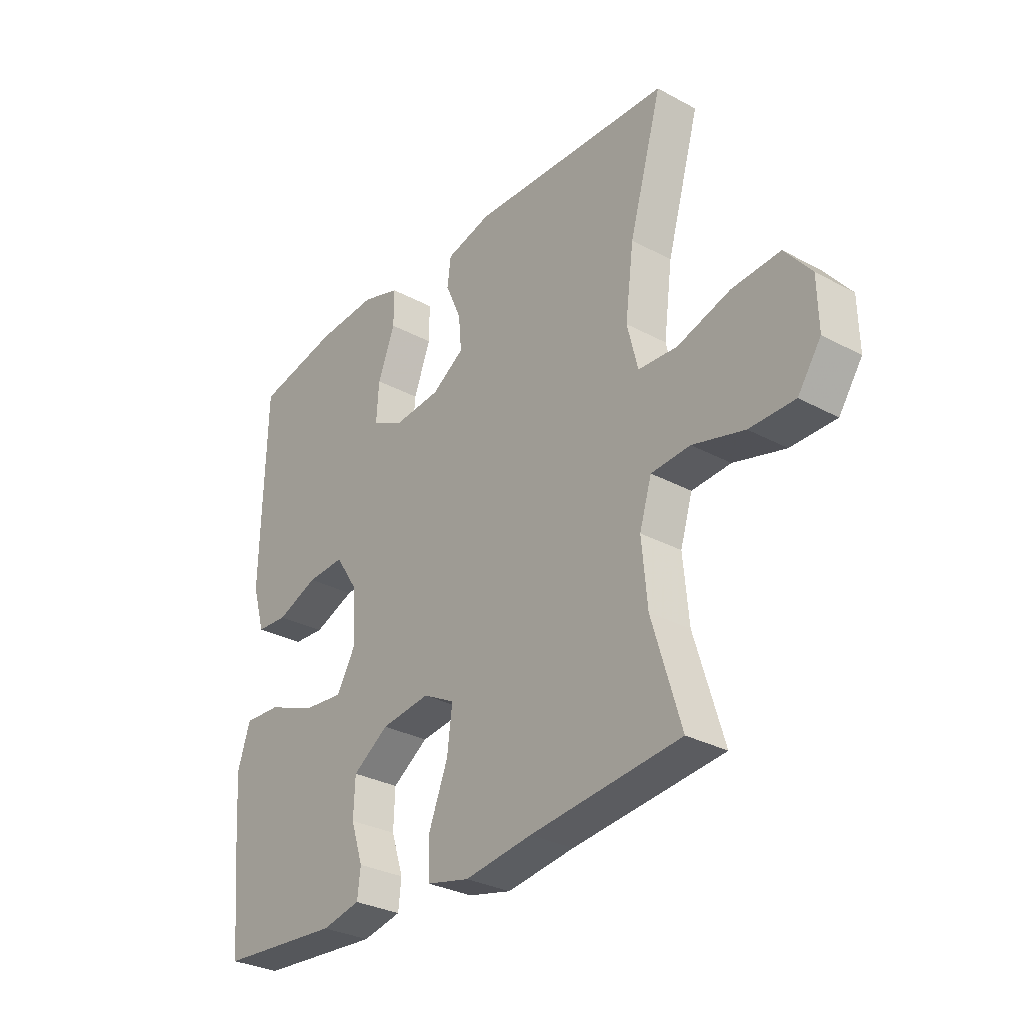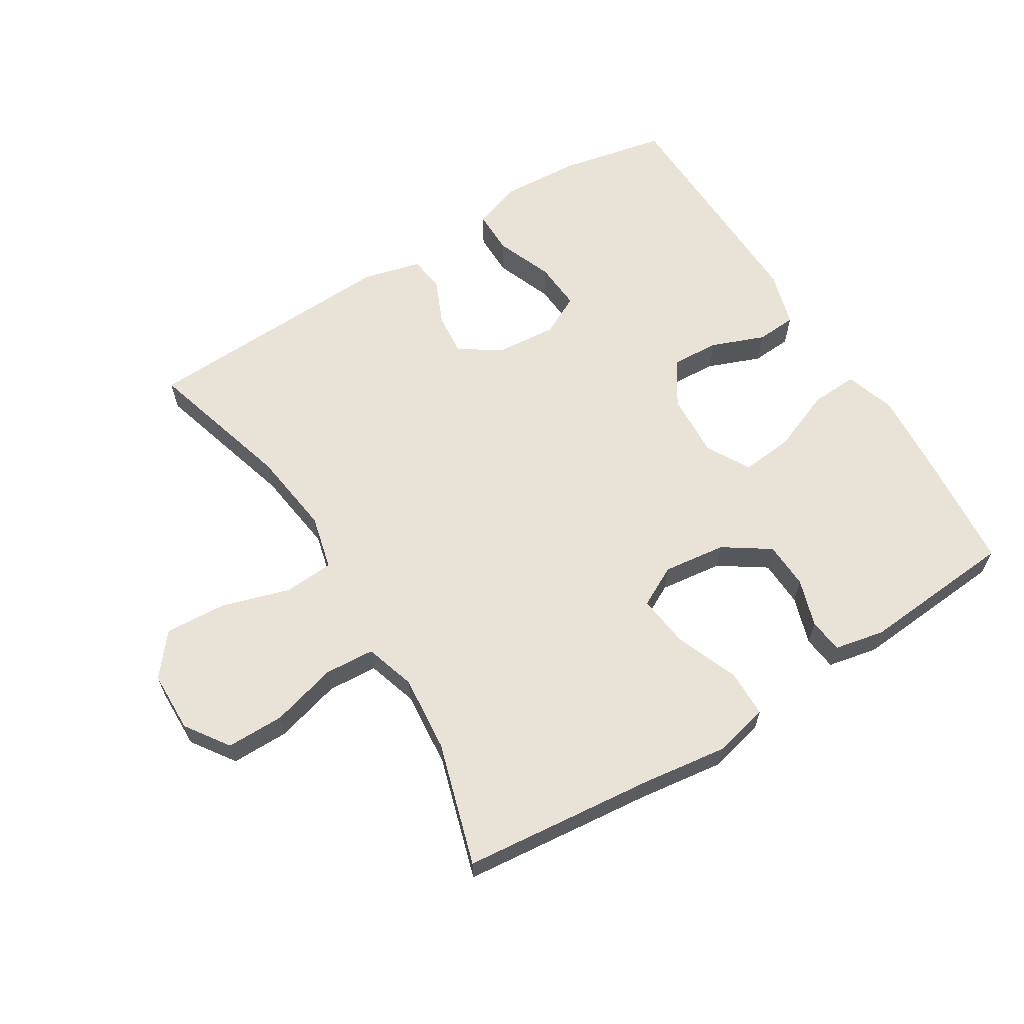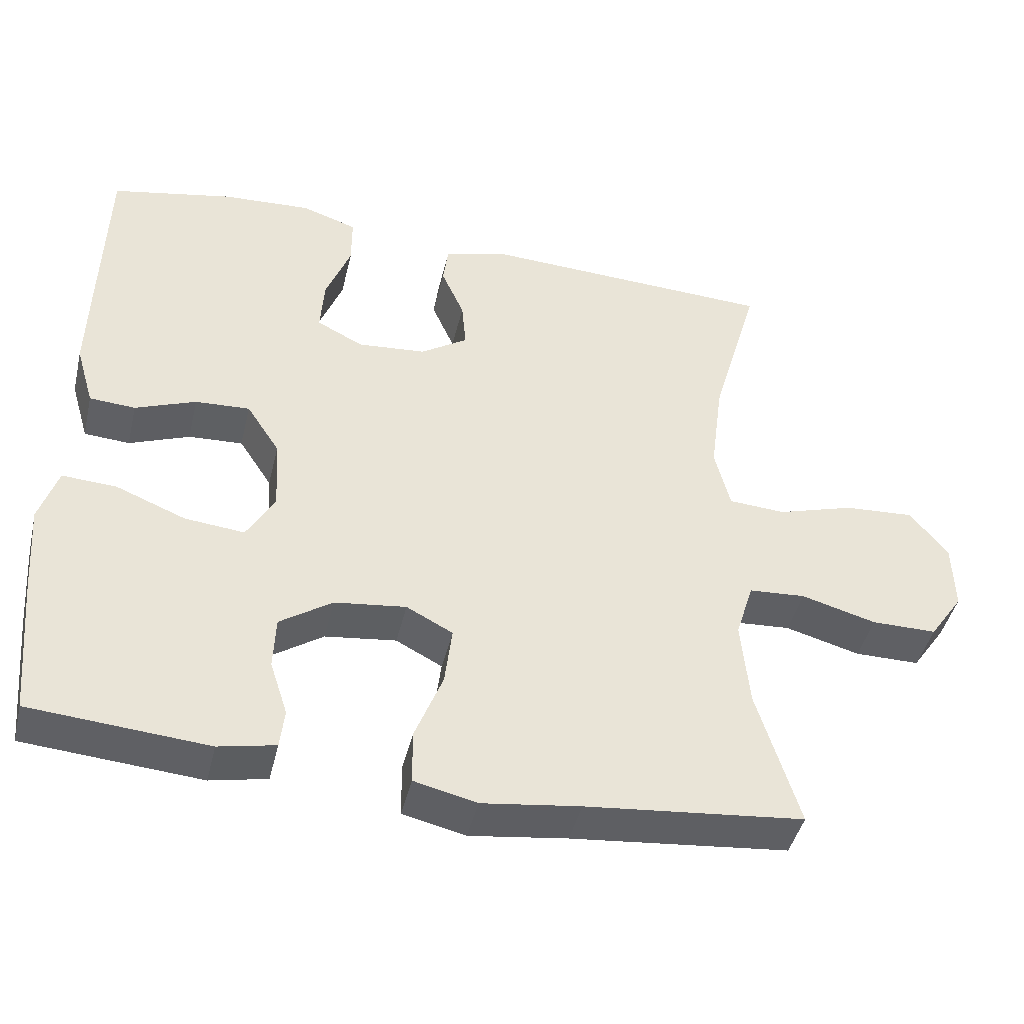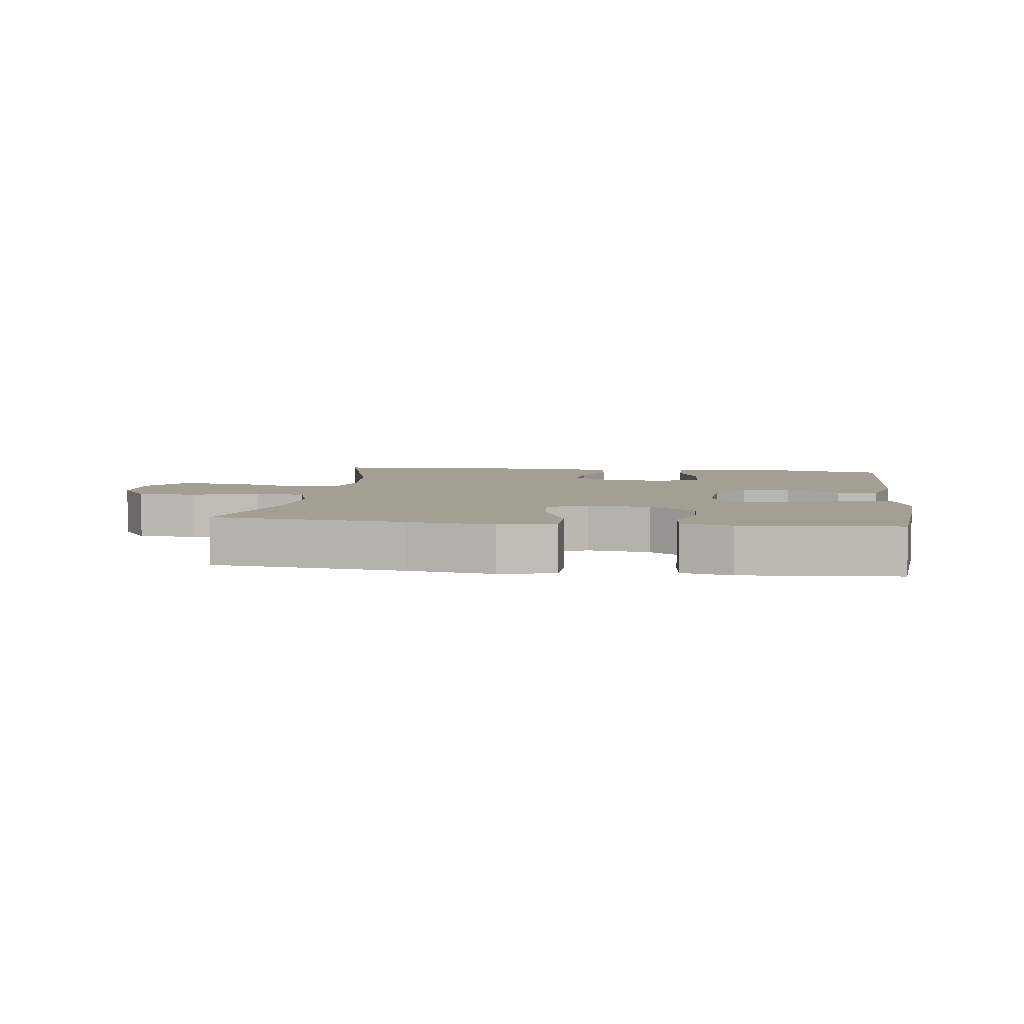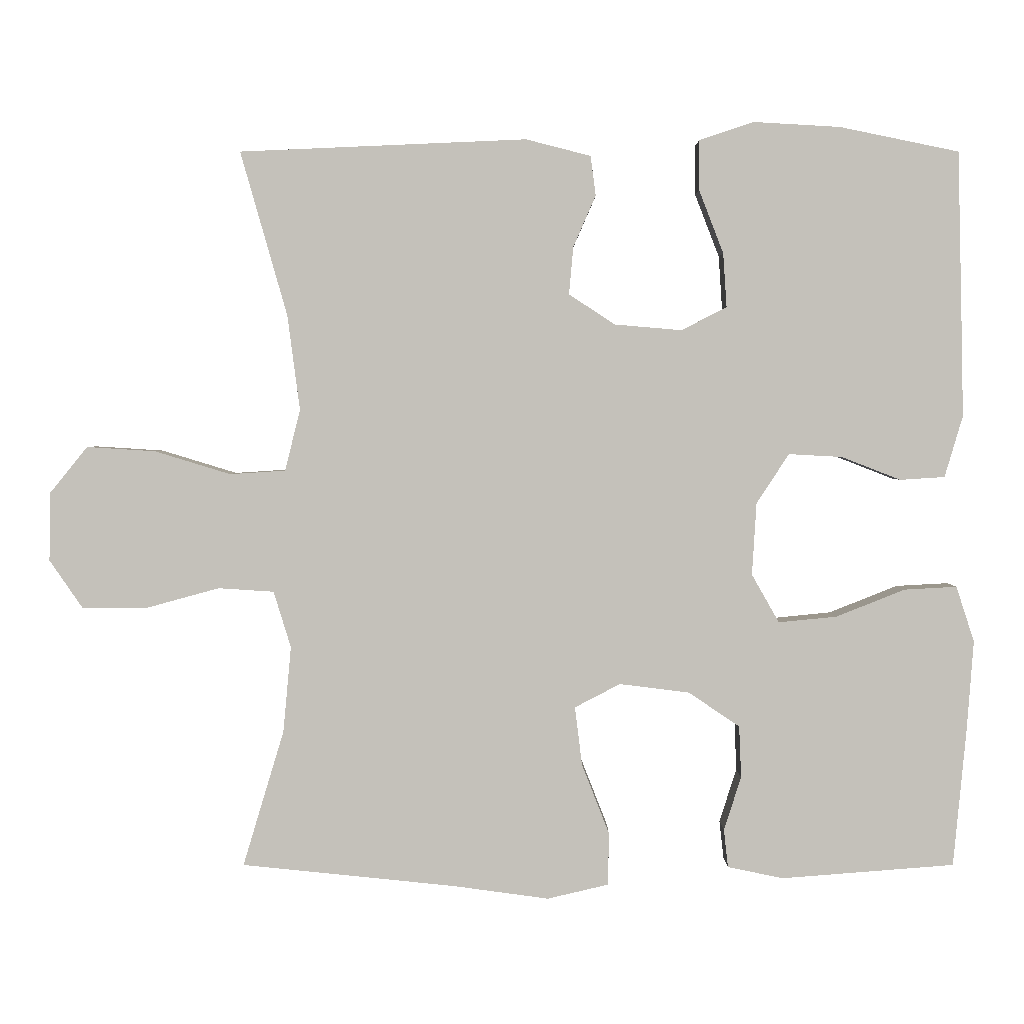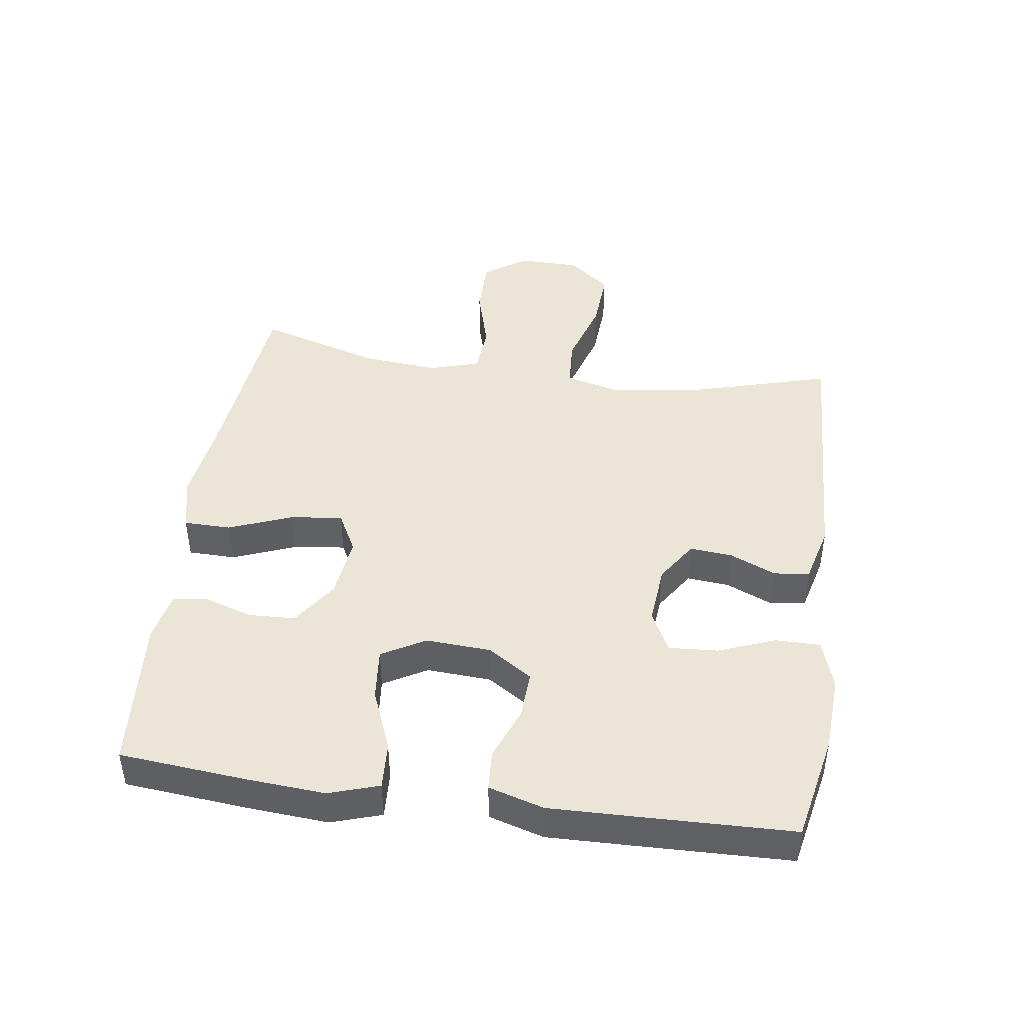
<metadata>
{"format":"obj","ext":"obj","renderer":"f3d","projection":"perspective","resolution":1024,"background":"white","views":[{"elev":-30.5,"azim":52.0,"up":"+Z"},{"elev":62.5,"azim":148.2,"up":"+Y"},{"elev":-43.9,"azim":-13.3,"up":"+Z"},{"elev":5.5,"azim":-172.4,"up":"+Y"},{"elev":2.4,"azim":180.0,"up":"+Z"},{"elev":44.4,"azim":-82.0,"up":"+Y"}]}
</metadata>
<code>
v 0.5 0.07 0.5
v 0.435 0.07 0.272
v 0.418 0.07 0.141
v 0.439 0.07 0.056
v 0.516 0.07 0.051
v 0.621 0.07 0.083
v 0.716 0.07 0.089
v 0.768 0.07 0.025
v 0.77 0.07 -0.07
v 0.724 0.07 -0.137
v 0.635 0.07 -0.137
v 0.533 0.07 -0.109
v 0.456 0.07 -0.114
v 0.432 0.07 -0.192
v 0.443 0.07 -0.311
v 0.5 0.07 -0.5
v 0.204 0.07 -0.53
v 0.071 0.07 -0.548
v -0.014 0.07 -0.528
v -0.015 0.07 -0.455
v 0.023 0.07 -0.358
v 0.033 0.07 -0.277
v -0.03 0.07 -0.244
v -0.127 0.07 -0.256
v -0.198 0.07 -0.304
v -0.201 0.07 -0.376
v -0.177 0.07 -0.45
v -0.183 0.07 -0.503
v -0.26 0.07 -0.519
v -0.5 0.07 -0.5
v -0.518 0.07 -0.307
v -0.527 0.07 -0.184
v -0.502 0.07 -0.107
v -0.429 0.07 -0.111
v -0.334 0.07 -0.149
v -0.253 0.07 -0.157
v -0.215 0.07 -0.09
v -0.221 0.07 0.01
v -0.266 0.07 0.079
v -0.34 0.07 0.075
v -0.422 0.07 0.043
v -0.484 0.07 0.047
v -0.509 0.07 0.132
v -0.506 0.07 0.264
v -0.5 0.07 0.5
v -0.335 0.07 0.534
v -0.215 0.07 0.541
v -0.139 0.07 0.516
v -0.139 0.07 0.447
v -0.173 0.07 0.359
v -0.178 0.07 0.284
v -0.115 0.07 0.252
v -0.022 0.07 0.26
v 0.042 0.07 0.302
v 0.036 0.07 0.368
v 0.005 0.07 0.439
v 0.012 0.07 0.494
v 0.102 0.07 0.517
v 0.5 0 0.5
v 0.435 0 0.272
v 0.418 0 0.141
v 0.439 0 0.056
v 0.516 0 0.051
v 0.621 0 0.083
v 0.716 0 0.089
v 0.768 0 0.025
v 0.77 0 -0.07
v 0.724 0 -0.137
v 0.635 0 -0.137
v 0.533 0 -0.109
v 0.456 0 -0.114
v 0.432 0 -0.192
v 0.443 0 -0.311
v 0.5 0 -0.5
v 0.204 0 -0.53
v 0.071 0 -0.548
v -0.014 0 -0.528
v -0.015 0 -0.455
v 0.023 0 -0.358
v 0.033 0 -0.277
v -0.03 0 -0.244
v -0.127 0 -0.256
v -0.198 0 -0.304
v -0.201 0 -0.376
v -0.177 0 -0.45
v -0.183 0 -0.503
v -0.26 0 -0.519
v -0.5 0 -0.5
v -0.518 0 -0.307
v -0.527 0 -0.184
v -0.502 0 -0.107
v -0.429 0 -0.111
v -0.334 0 -0.149
v -0.253 0 -0.157
v -0.215 0 -0.09
v -0.221 0 0.01
v -0.266 0 0.079
v -0.34 0 0.075
v -0.422 0 0.043
v -0.484 0 0.047
v -0.509 0 0.132
v -0.506 0 0.264
v -0.5 0 0.5
v -0.335 0 0.534
v -0.215 0 0.541
v -0.139 0 0.516
v -0.139 0 0.447
v -0.173 0 0.359
v -0.178 0 0.284
v -0.115 0 0.252
v -0.022 0 0.26
v 0.042 0 0.302
v 0.036 0 0.368
v 0.005 0 0.439
v 0.012 0 0.494
v 0.102 0 0.517
f 55 56 57 58
f 54 55 58 1
f 53 54 1 2
f 52 53 2 3
f 47 48 49 50
f 47 50 51
f 46 47 51
f 45 46 51
f 44 45 51
f 43 44 51 52
f 40 41 42 43
f 39 40 43 52
f 32 33 34 35
f 32 35 36
f 31 32 36
f 30 31 36
f 29 30 36
f 26 27 28 29
f 25 26 29 36
f 24 25 36 37
f 18 19 20 21
f 17 18 21 22
f 15 16 17 22
f 14 15 22 23
f 9 10 11 12
f 9 12 13
f 8 9 13
f 5 6 7 8
f 4 5 8 13
f 38 39 52 3
f 23 24 37 38
f 13 14 23 38
f 3 4 13 38
f 116 115 114 113
f 59 116 113 112
f 60 59 112 111
f 61 60 111 110
f 108 107 106 105
f 109 108 105
f 109 105 104
f 109 104 103
f 109 103 102
f 110 109 102 101
f 101 100 99 98
f 110 101 98 97
f 93 92 91 90
f 94 93 90
f 94 90 89
f 94 89 88
f 94 88 87
f 87 86 85 84
f 94 87 84 83
f 95 94 83 82
f 79 78 77 76
f 80 79 76 75
f 80 75 74 73
f 81 80 73 72
f 70 69 68 67
f 71 70 67
f 71 67 66
f 66 65 64 63
f 71 66 63 62
f 61 110 97 96
f 96 95 82 81
f 96 81 72 71
f 96 71 62 61
f 1 59 60 2
f 2 60 61 3
f 3 61 62 4
f 4 62 63 5
f 5 63 64 6
f 6 64 65 7
f 7 65 66 8
f 8 66 67 9
f 9 67 68 10
f 10 68 69 11
f 11 69 70 12
f 12 70 71 13
f 13 71 72 14
f 14 72 73 15
f 15 73 74 16
f 16 74 75 17
f 17 75 76 18
f 18 76 77 19
f 19 77 78 20
f 20 78 79 21
f 21 79 80 22
f 22 80 81 23
f 23 81 82 24
f 24 82 83 25
f 25 83 84 26
f 26 84 85 27
f 27 85 86 28
f 28 86 87 29
f 29 87 88 30
f 30 88 89 31
f 31 89 90 32
f 32 90 91 33
f 33 91 92 34
f 34 92 93 35
f 35 93 94 36
f 36 94 95 37
f 37 95 96 38
f 38 96 97 39
f 39 97 98 40
f 40 98 99 41
f 41 99 100 42
f 42 100 101 43
f 43 101 102 44
f 44 102 103 45
f 45 103 104 46
f 46 104 105 47
f 47 105 106 48
f 48 106 107 49
f 49 107 108 50
f 50 108 109 51
f 51 109 110 52
f 52 110 111 53
f 53 111 112 54
f 54 112 113 55
f 55 113 114 56
f 56 114 115 57
f 57 115 116 58
f 58 116 59 1

</code>
